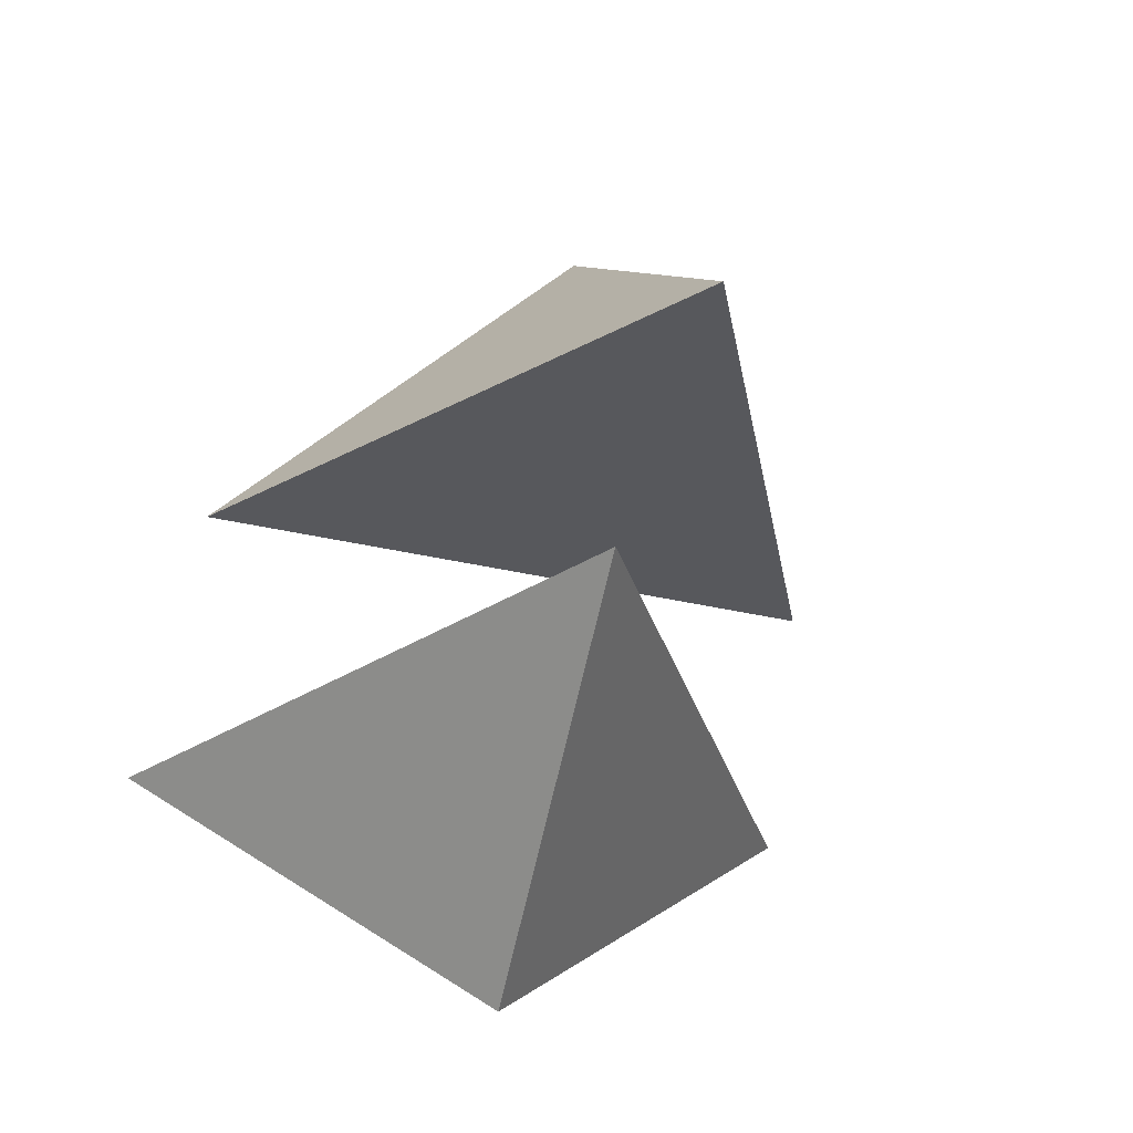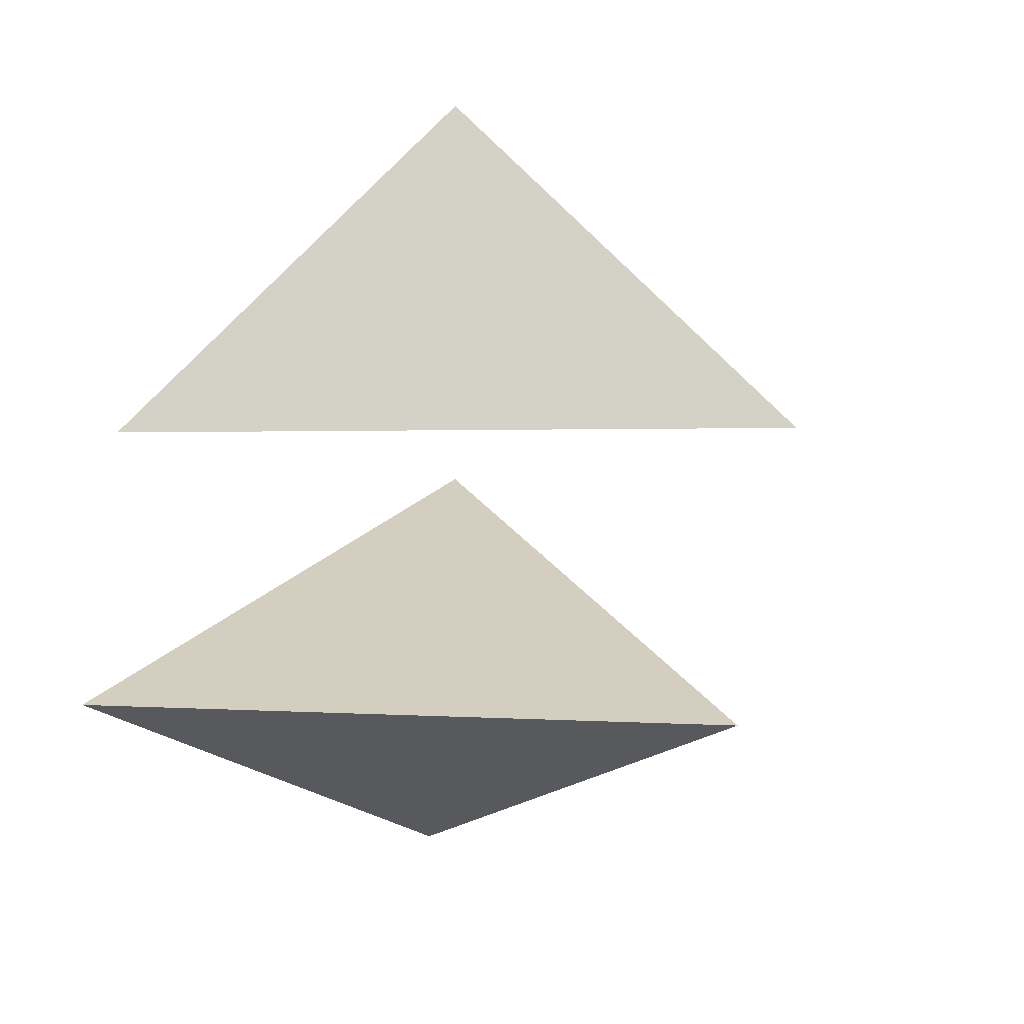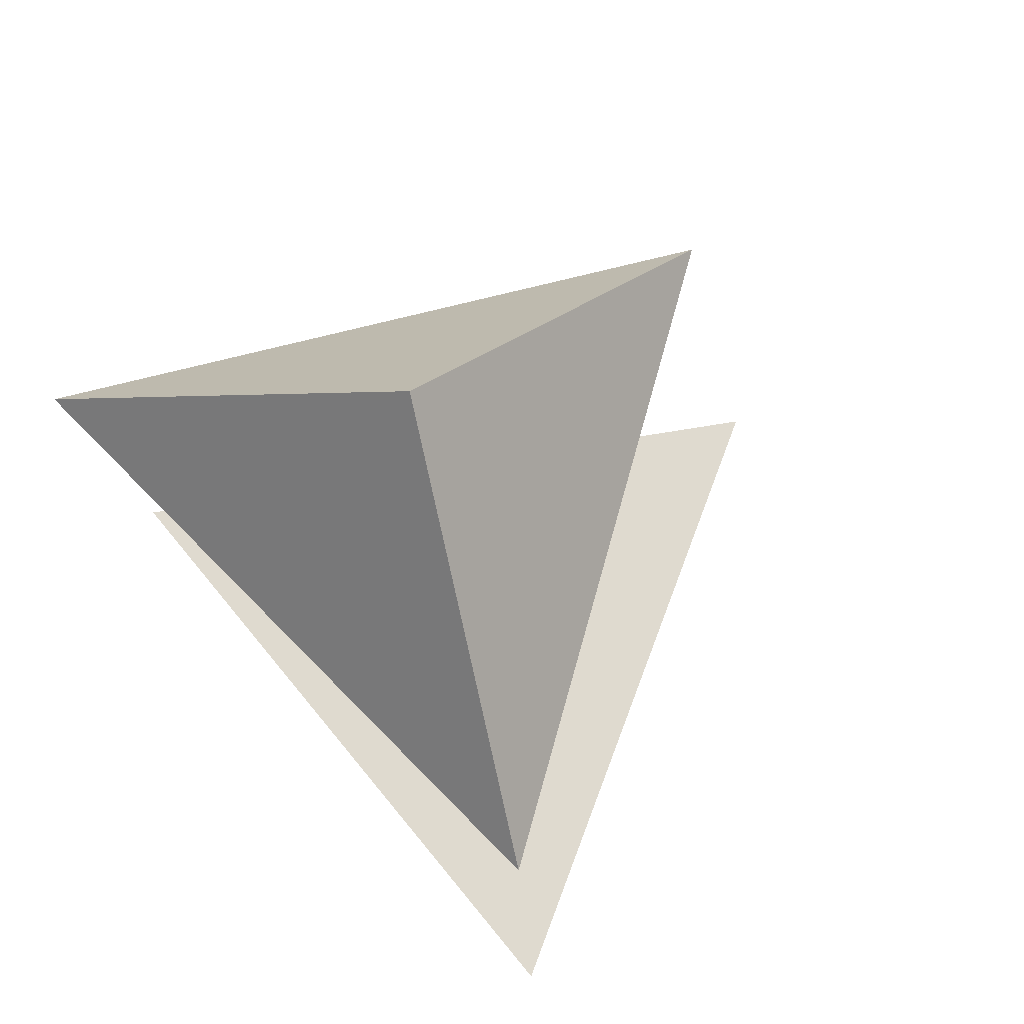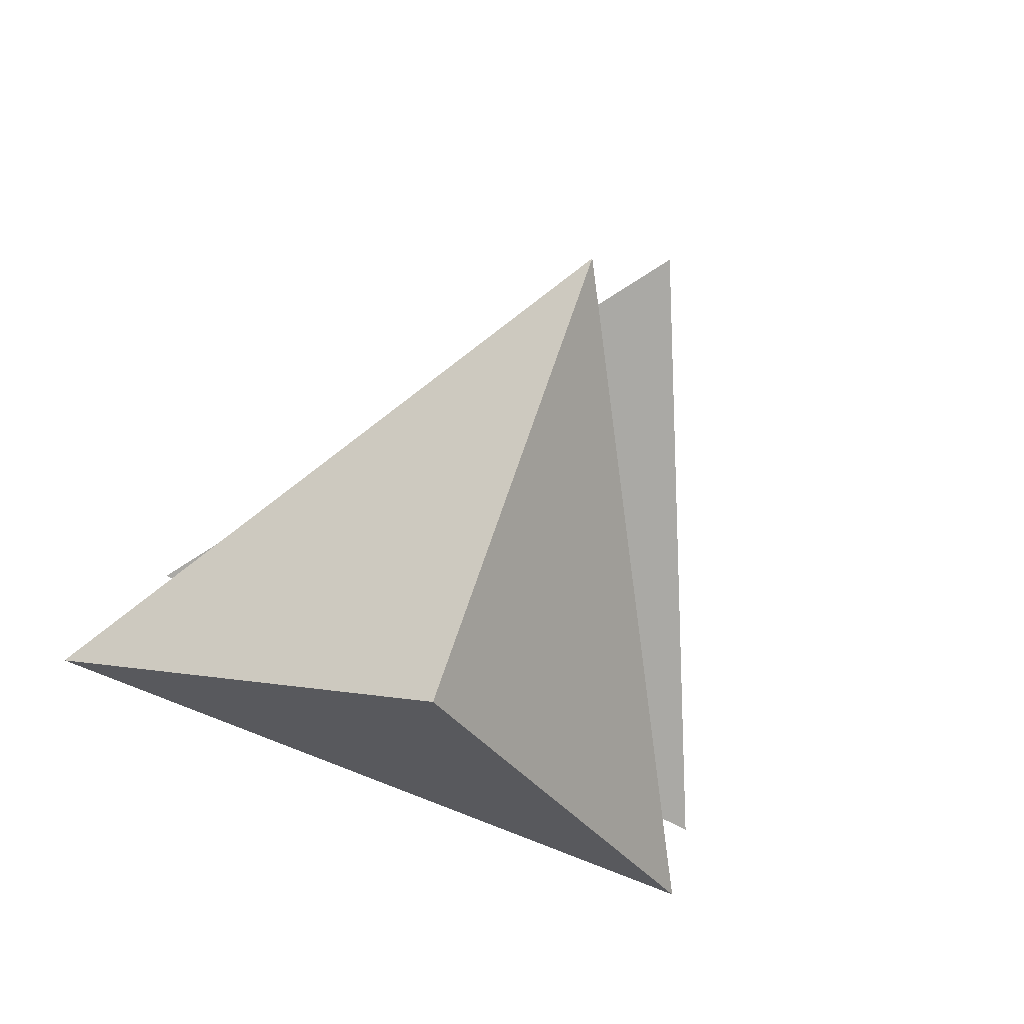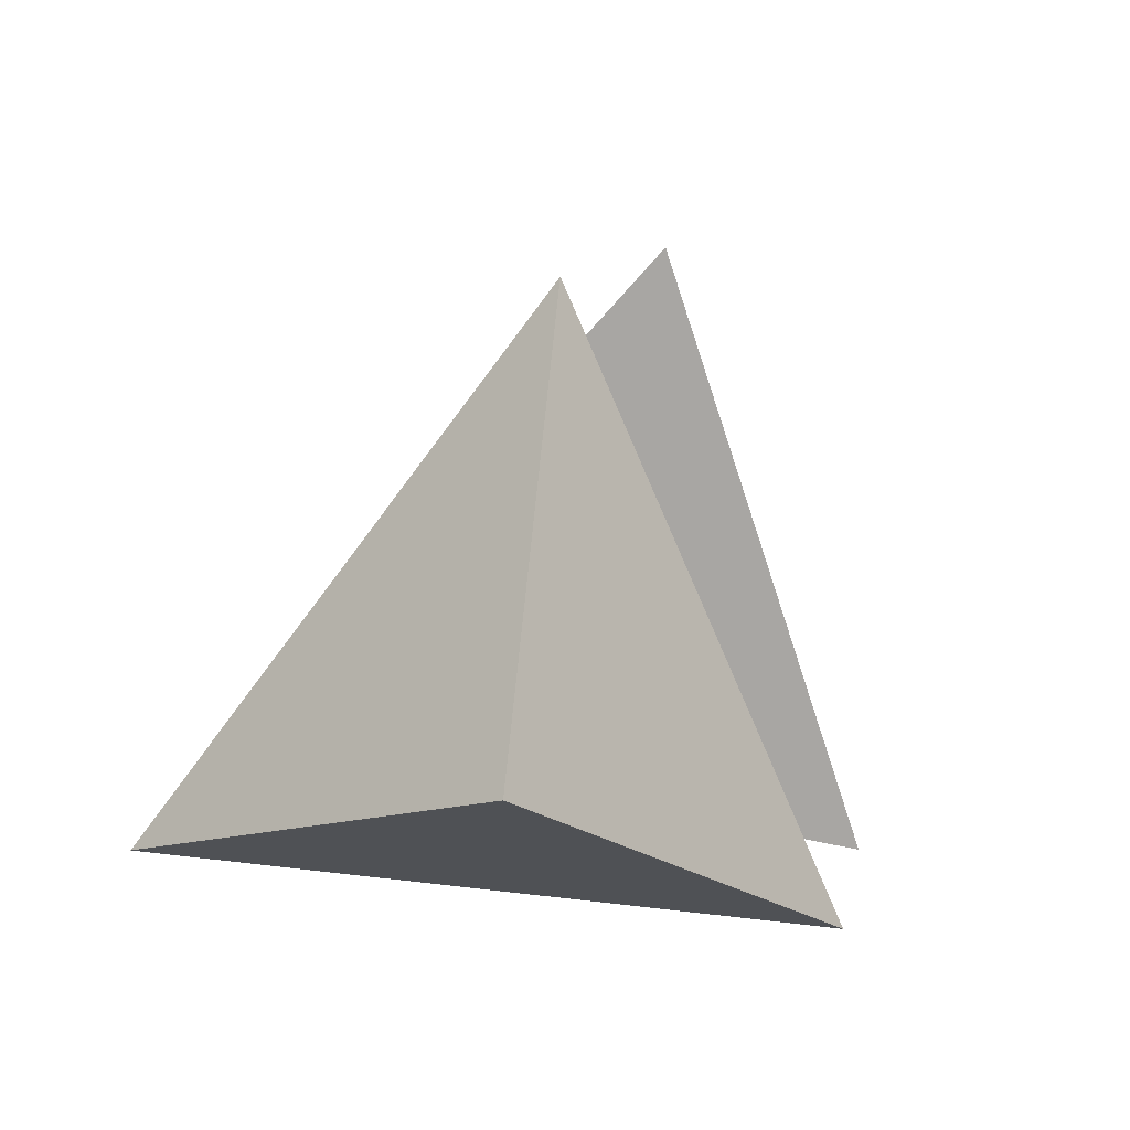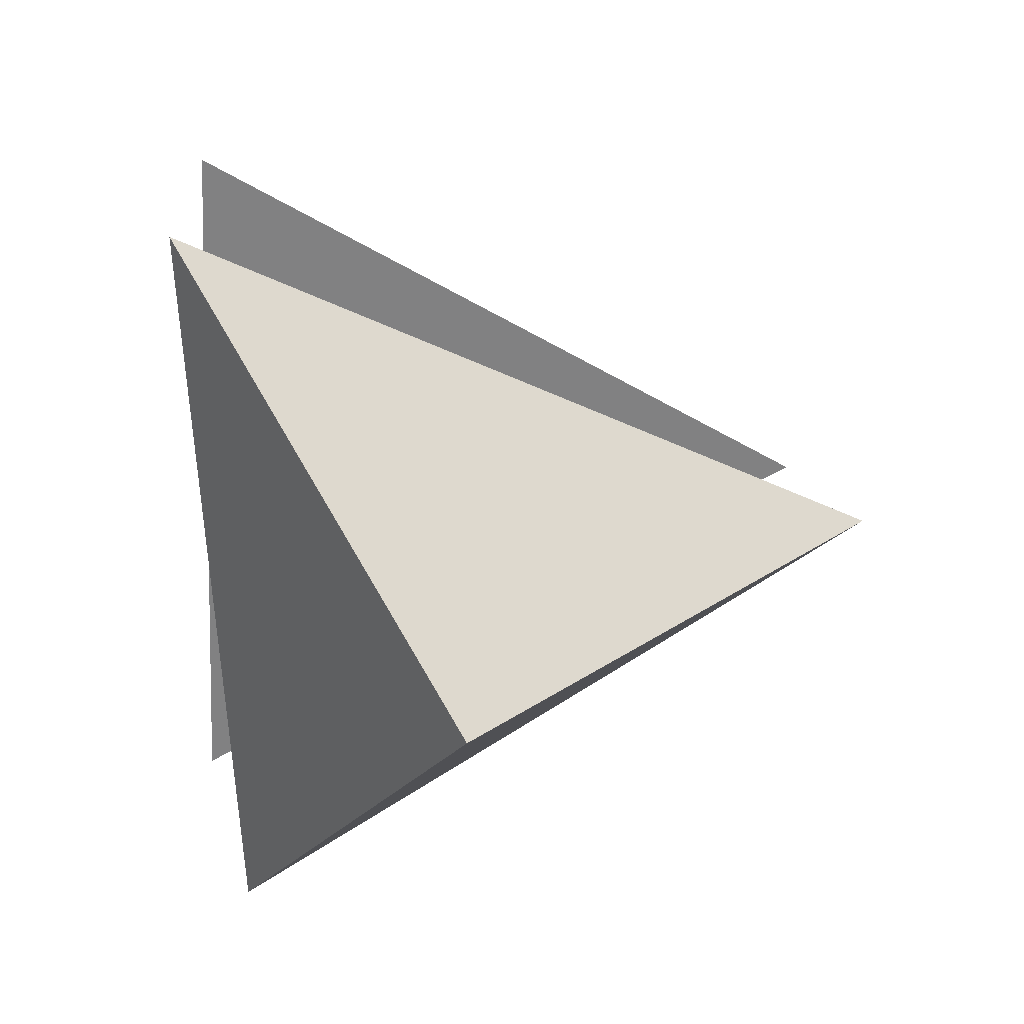
<metadata>
{"format":"obj","ext":"obj","renderer":"f3d","projection":"perspective","resolution":1024,"background":"white","views":[{"elev":-28.6,"azim":-107.7,"up":"+Y"},{"elev":25.6,"azim":-149.0,"up":"+Y"},{"elev":70.9,"azim":138.1,"up":"+Y"},{"elev":-75.3,"azim":-114.9,"up":"+Y"},{"elev":-74.5,"azim":-99.2,"up":"+Y"},{"elev":30.1,"azim":172.8,"up":"+Z"}]}
</metadata>
<code>
o Cube_Cube.001
v -0.07252 1.768 0.1539
v 0.8077 0.6093 1.526
v -1.701 0.6093 0.2208
v 0.6836 0.6206 -1.3
f 1 4 3
f 1 3 2
f 4 1 2
f 2 3 4
o Cube.001_Cube.003
v -0.07252 -1.768 -0.1539
v 0.8077 -0.6093 -1.526
v -1.701 -0.6093 -0.2208
v 0.6836 -0.6206 1.3
f 5 8 7
f 5 7 6
f 8 5 6
f 6 7 8

</code>
